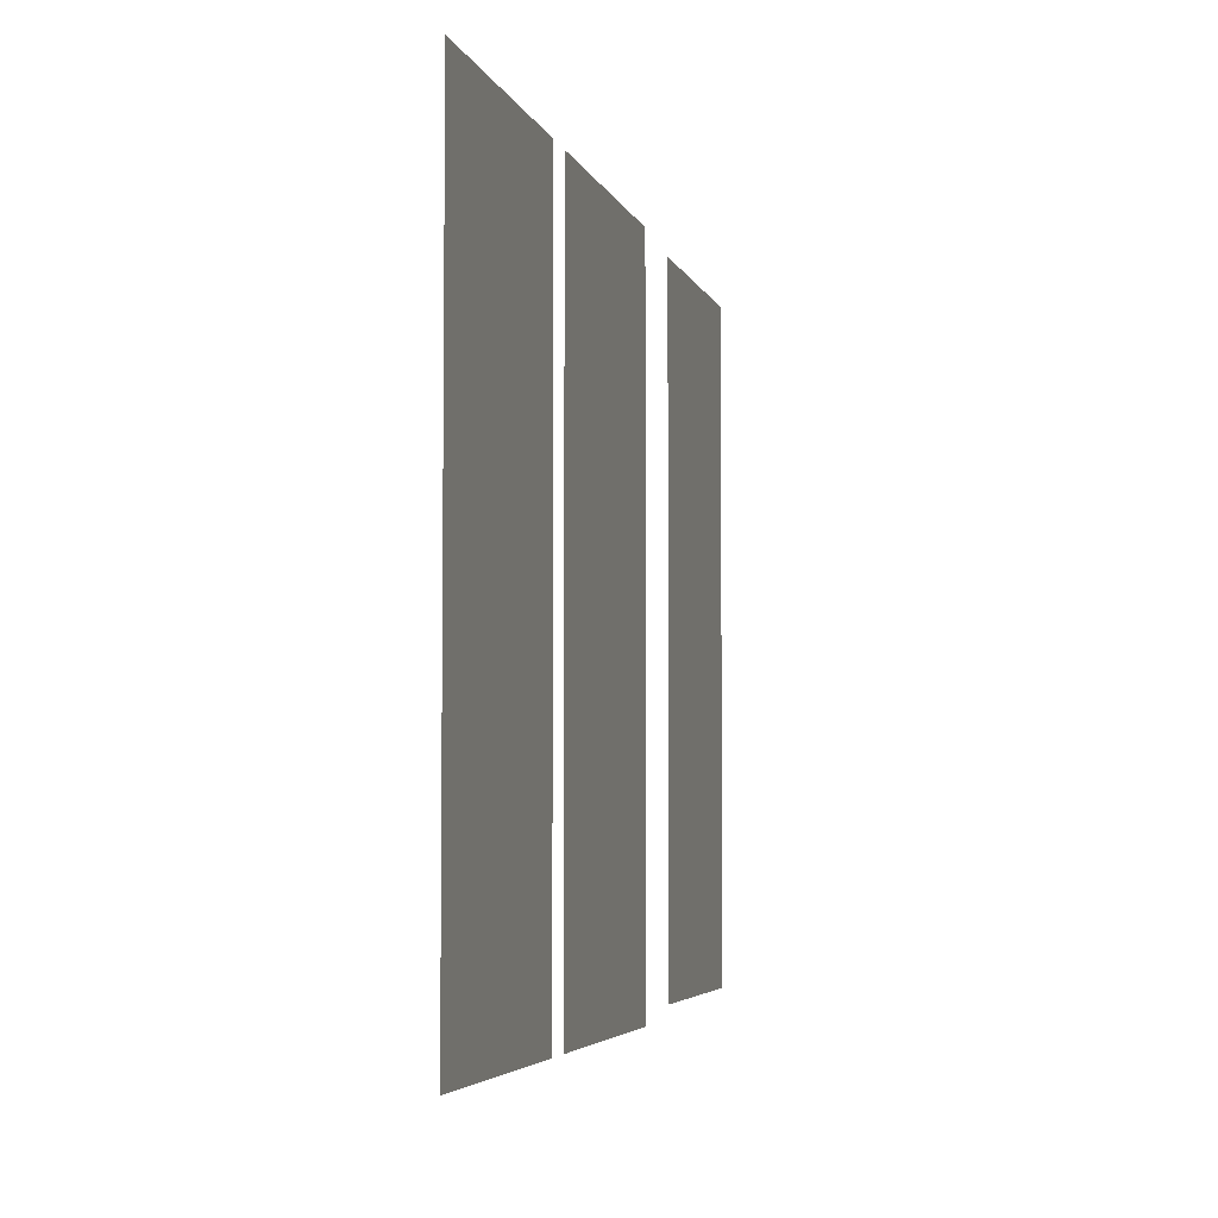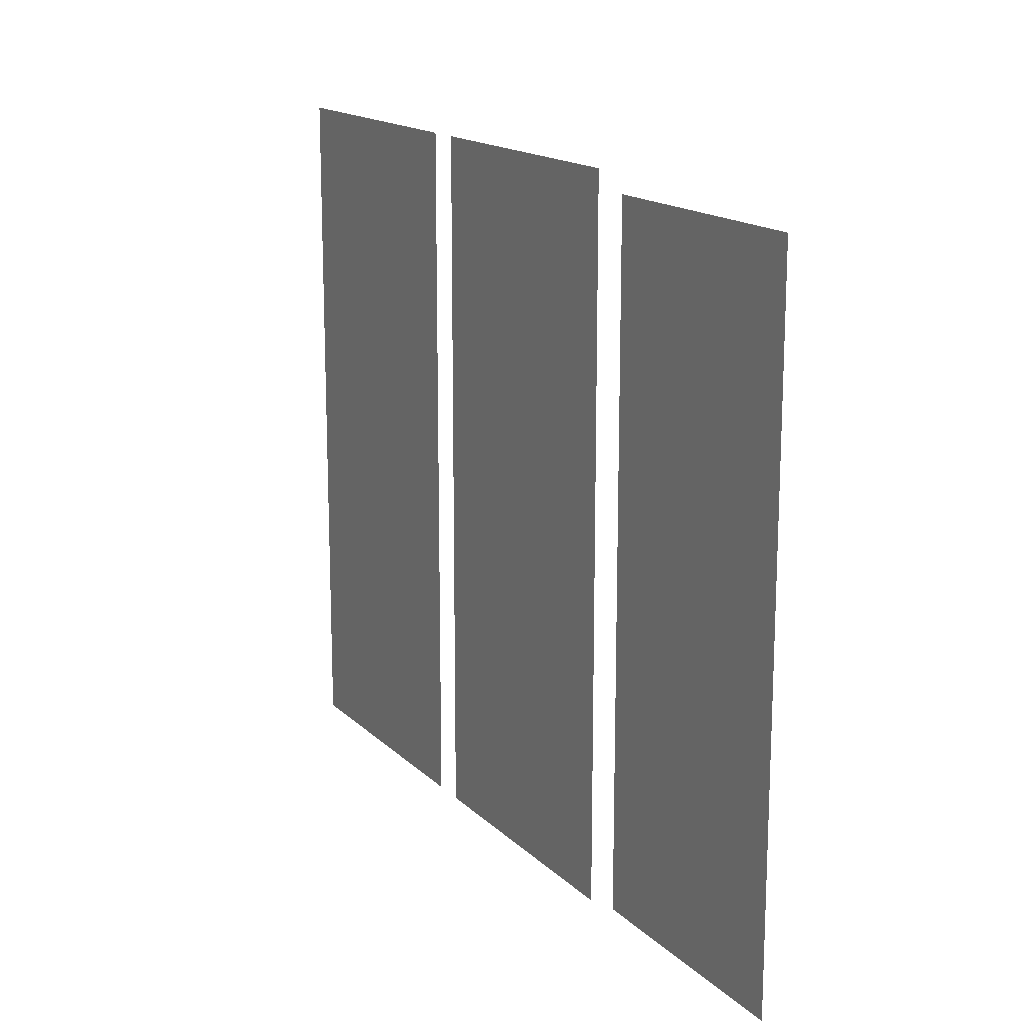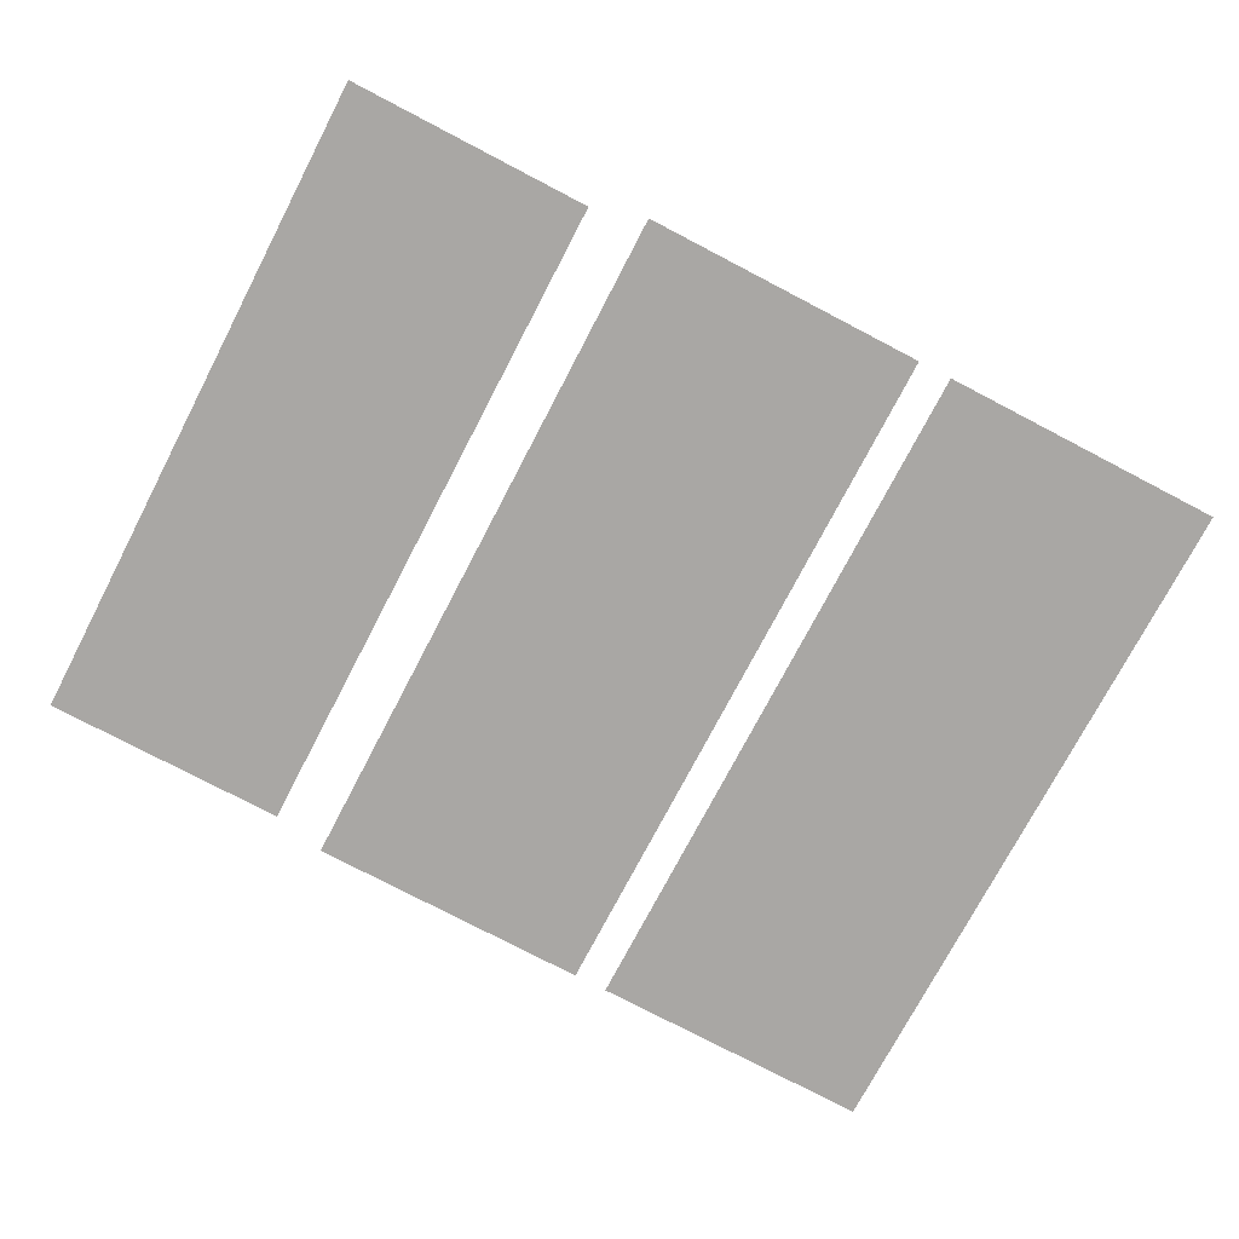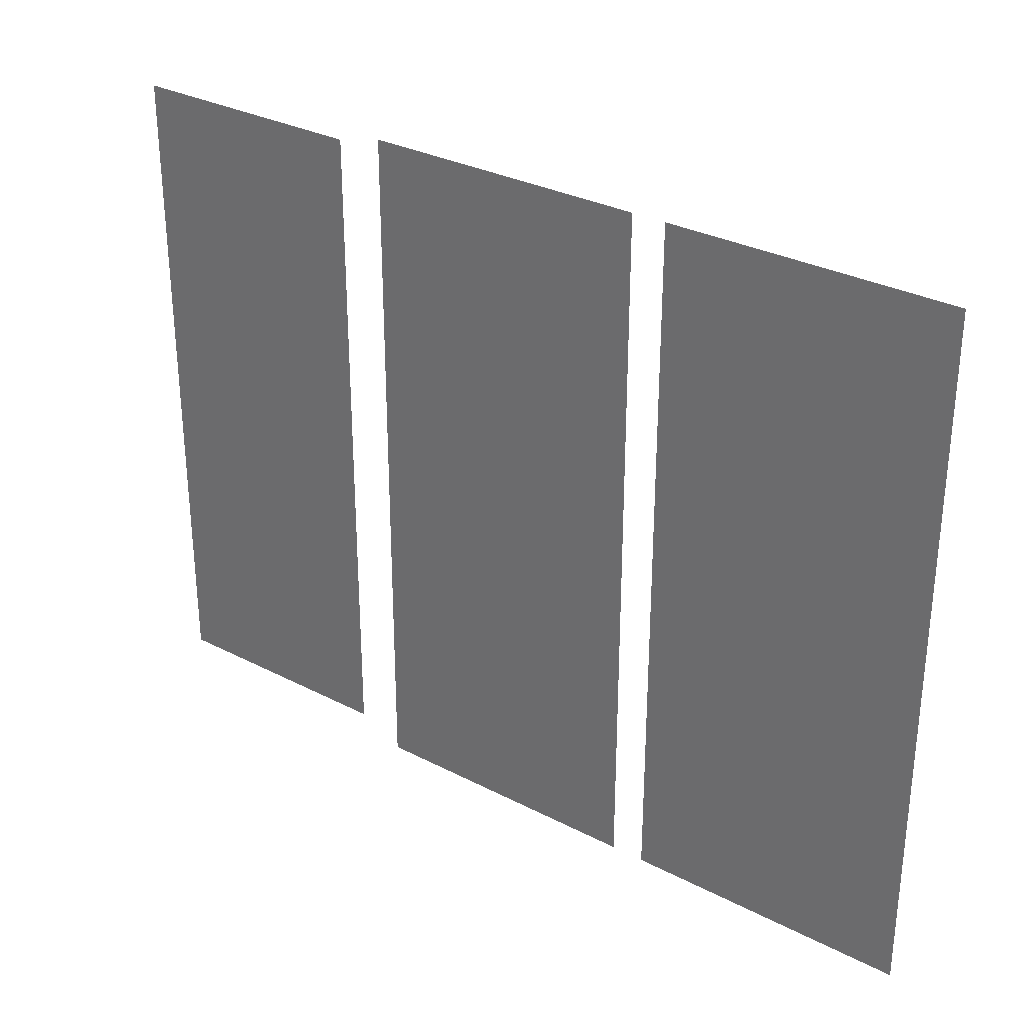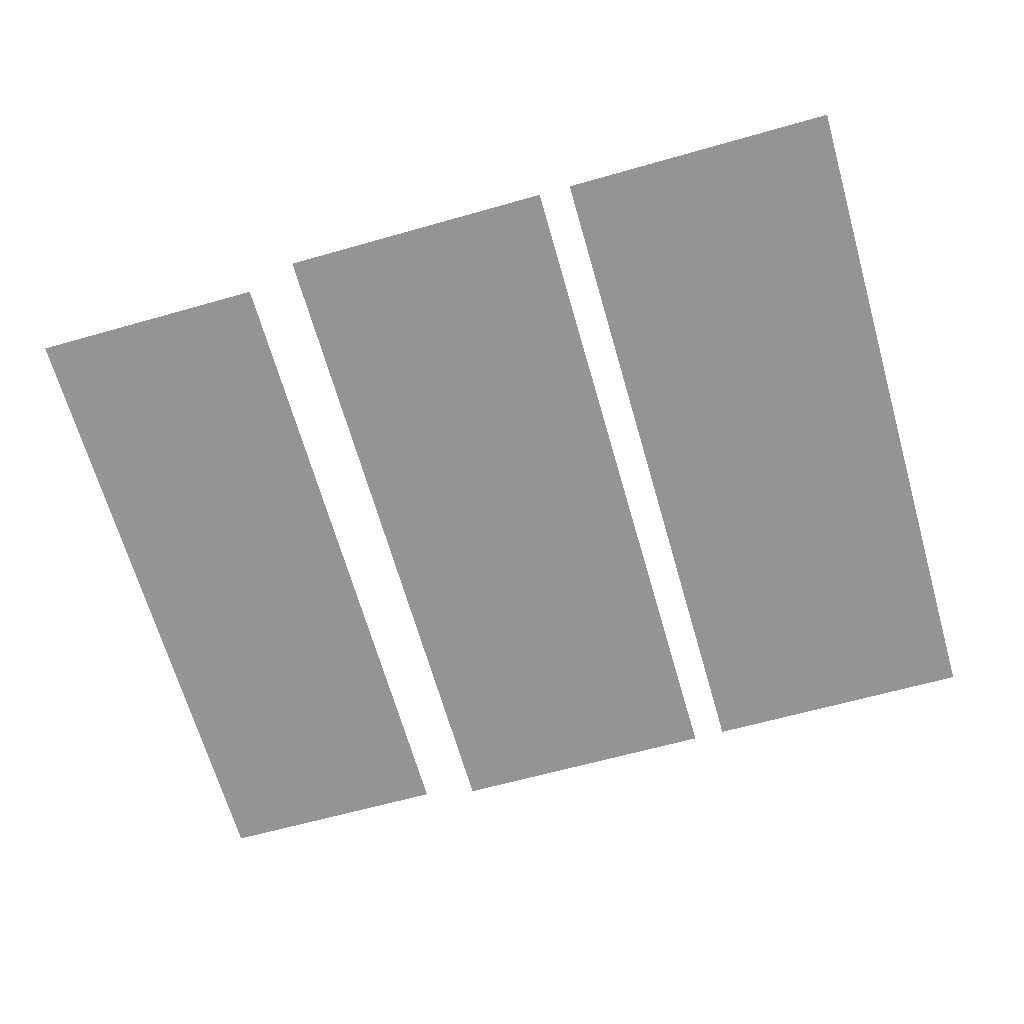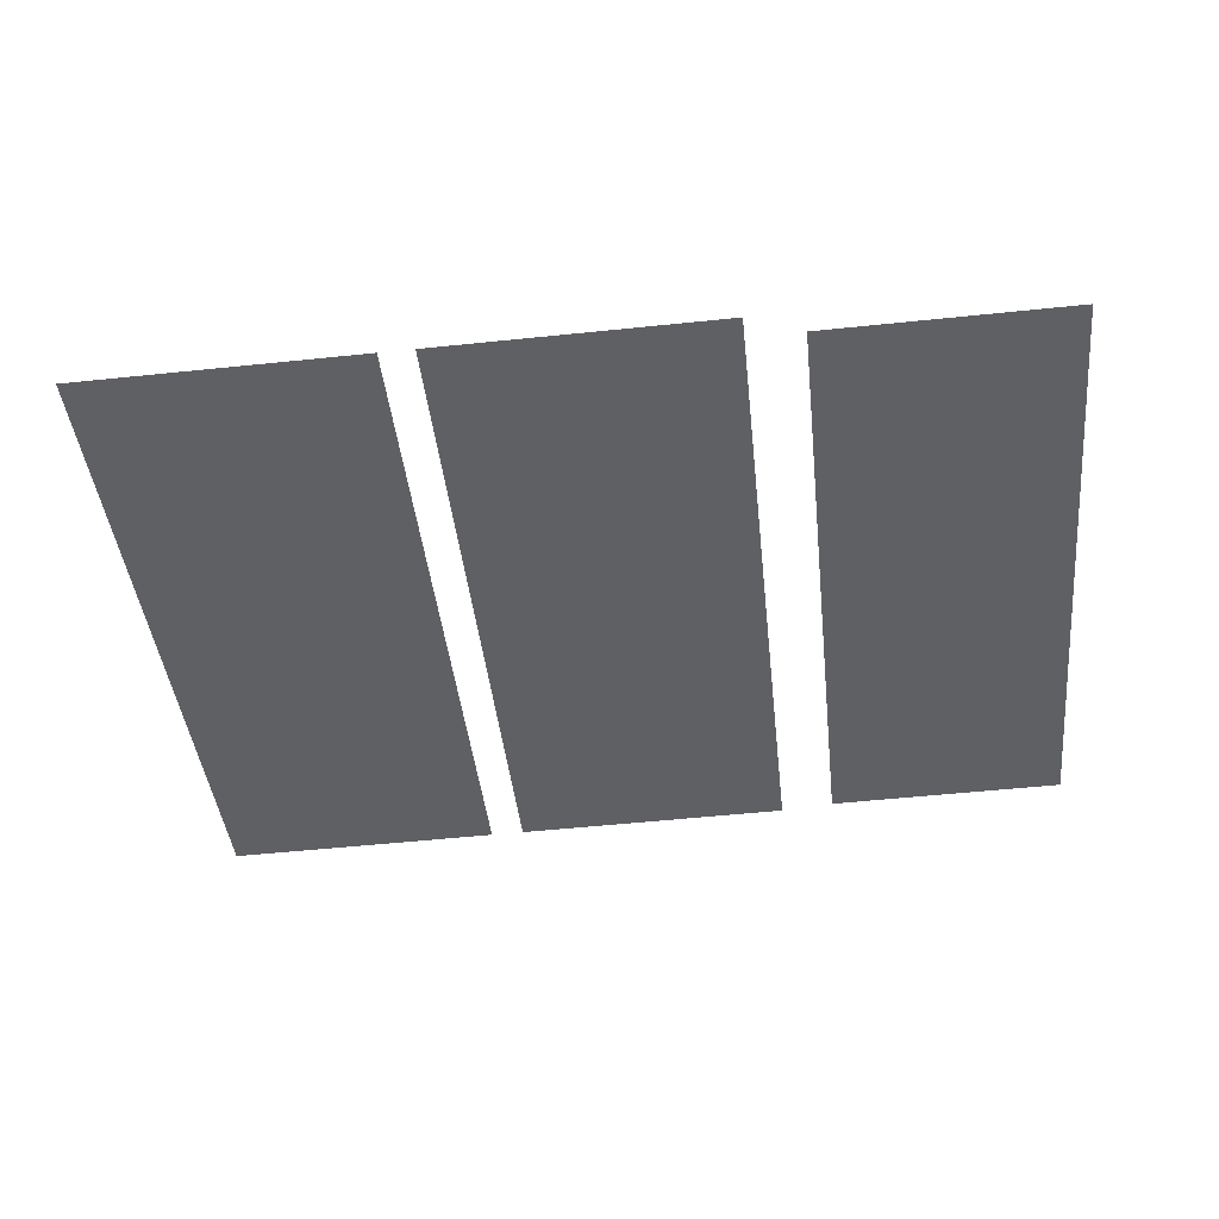
<metadata>
{"format":"obj","ext":"obj","renderer":"f3d","projection":"perspective","resolution":1024,"background":"white","views":[{"elev":-4.5,"azim":105.0,"up":"+Y"},{"elev":15.8,"azim":-117.1,"up":"+Y"},{"elev":-74.3,"azim":-27.5,"up":"+Z"},{"elev":30.9,"azim":38.1,"up":"+Y"},{"elev":-67.5,"azim":16.1,"up":"+Z"},{"elev":-42.4,"azim":-174.0,"up":"+Z"}]}
</metadata>
<code>
o fh-doors-porch-standard-kitchenA-glass
v 11.27 2.717 -165.2
v 13.58 2.717 -165.3
v 13.58 9.023 -165.3
v 11.27 9.023 -165.2
v 14.09 2.57 -165.2
v 16.77 2.57 -165.3
v 16.77 9.17 -165.3
v 14.09 9.17 -165.2
v 17.09 2.57 -165.3
v 19.76 2.57 -165.3
v 19.76 9.17 -165.3
v 17.09 9.17 -165.3
f 1 2 3 4
f 5 6 7 8
f 9 10 11 12

</code>
